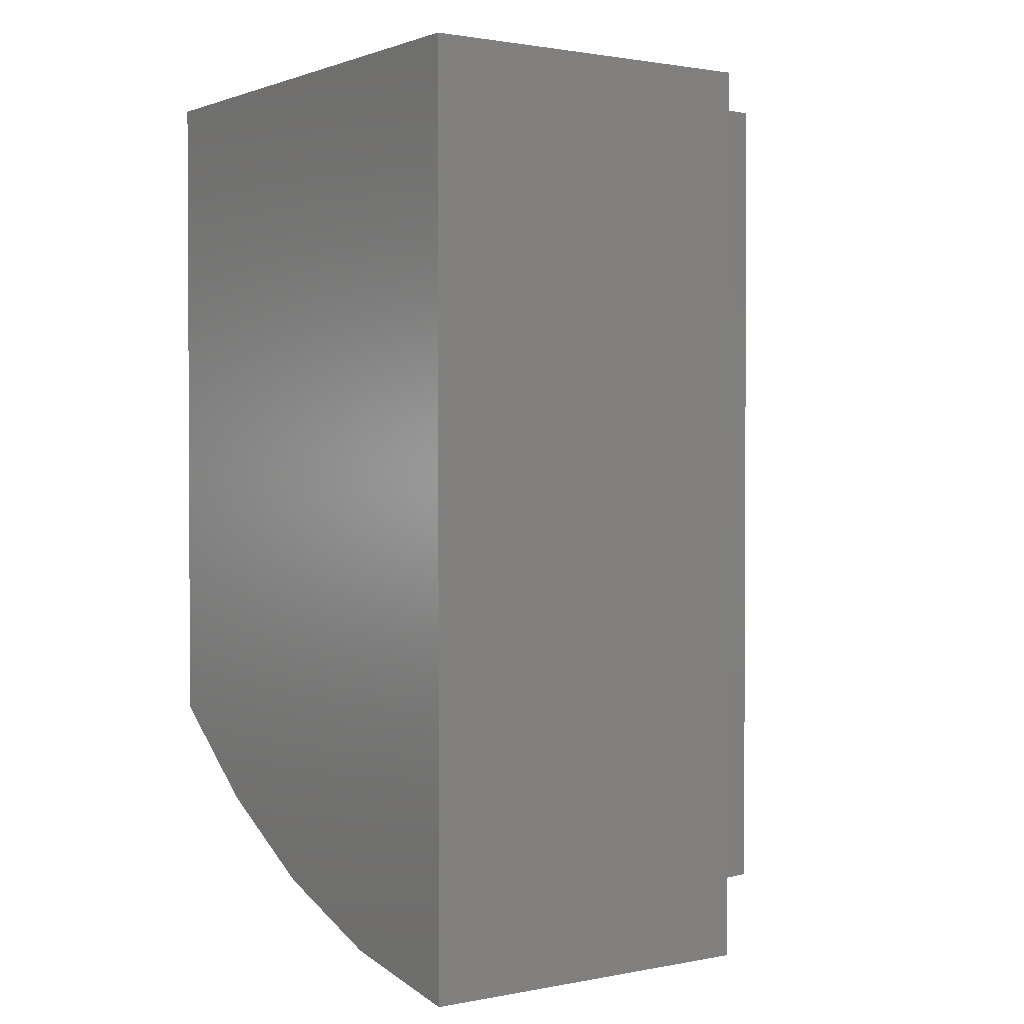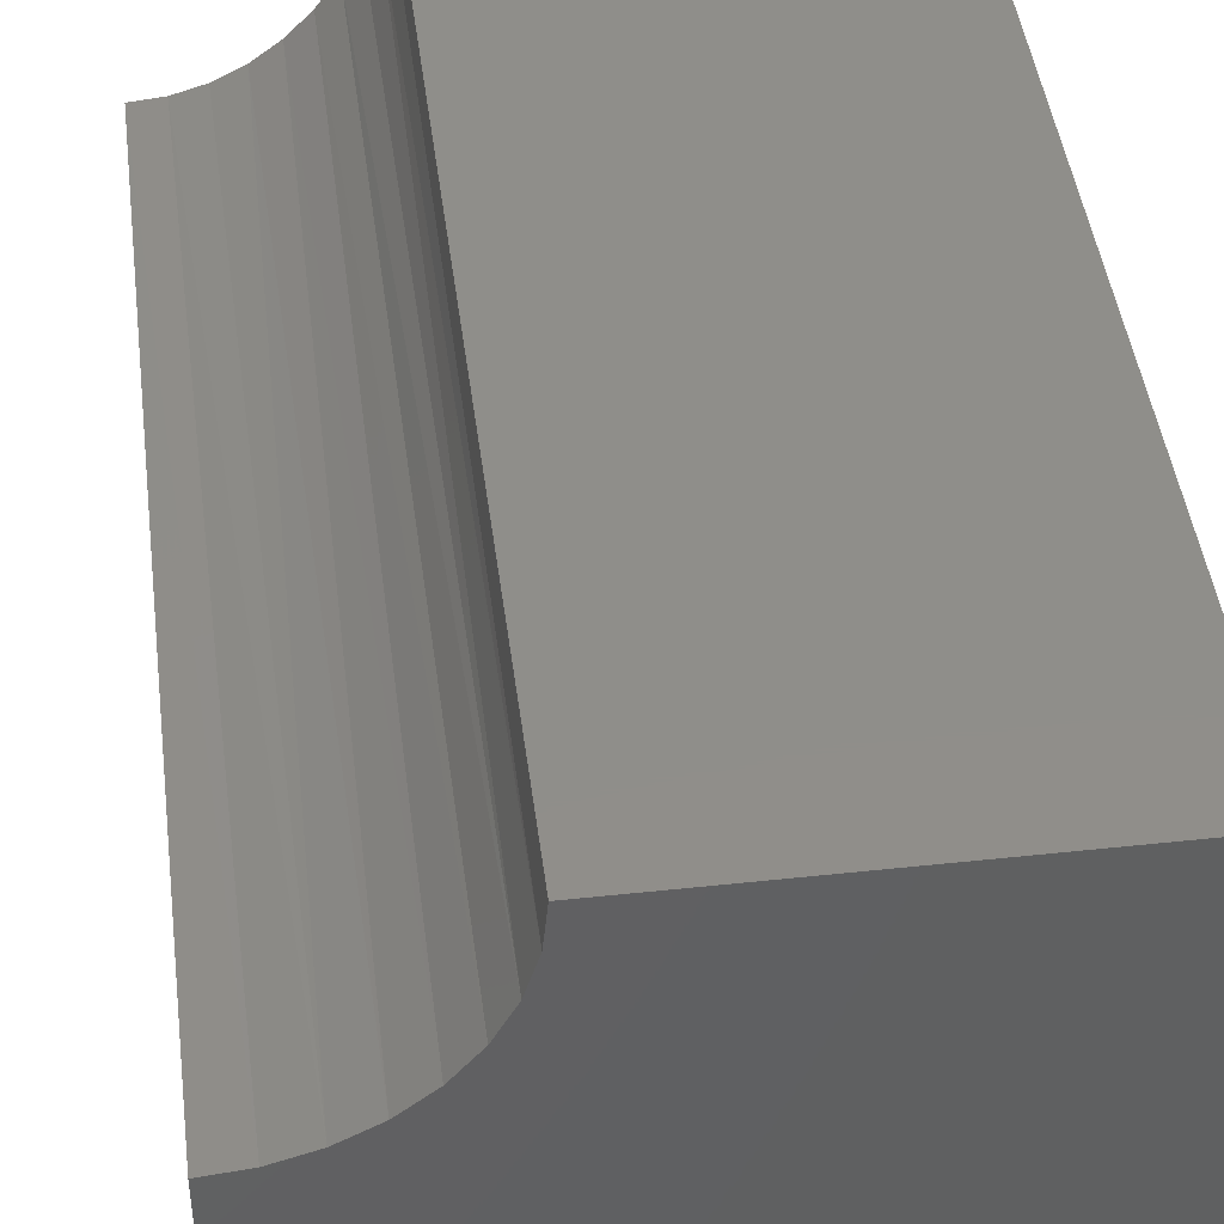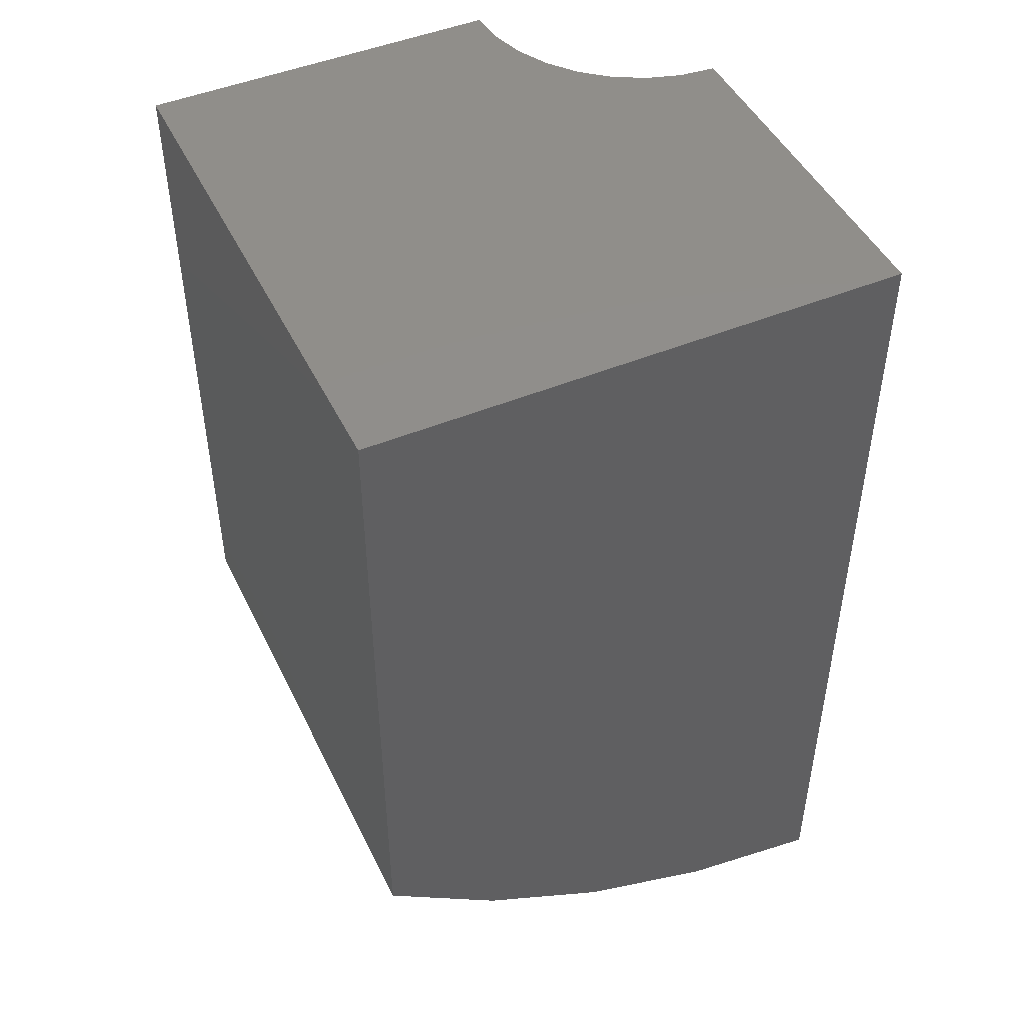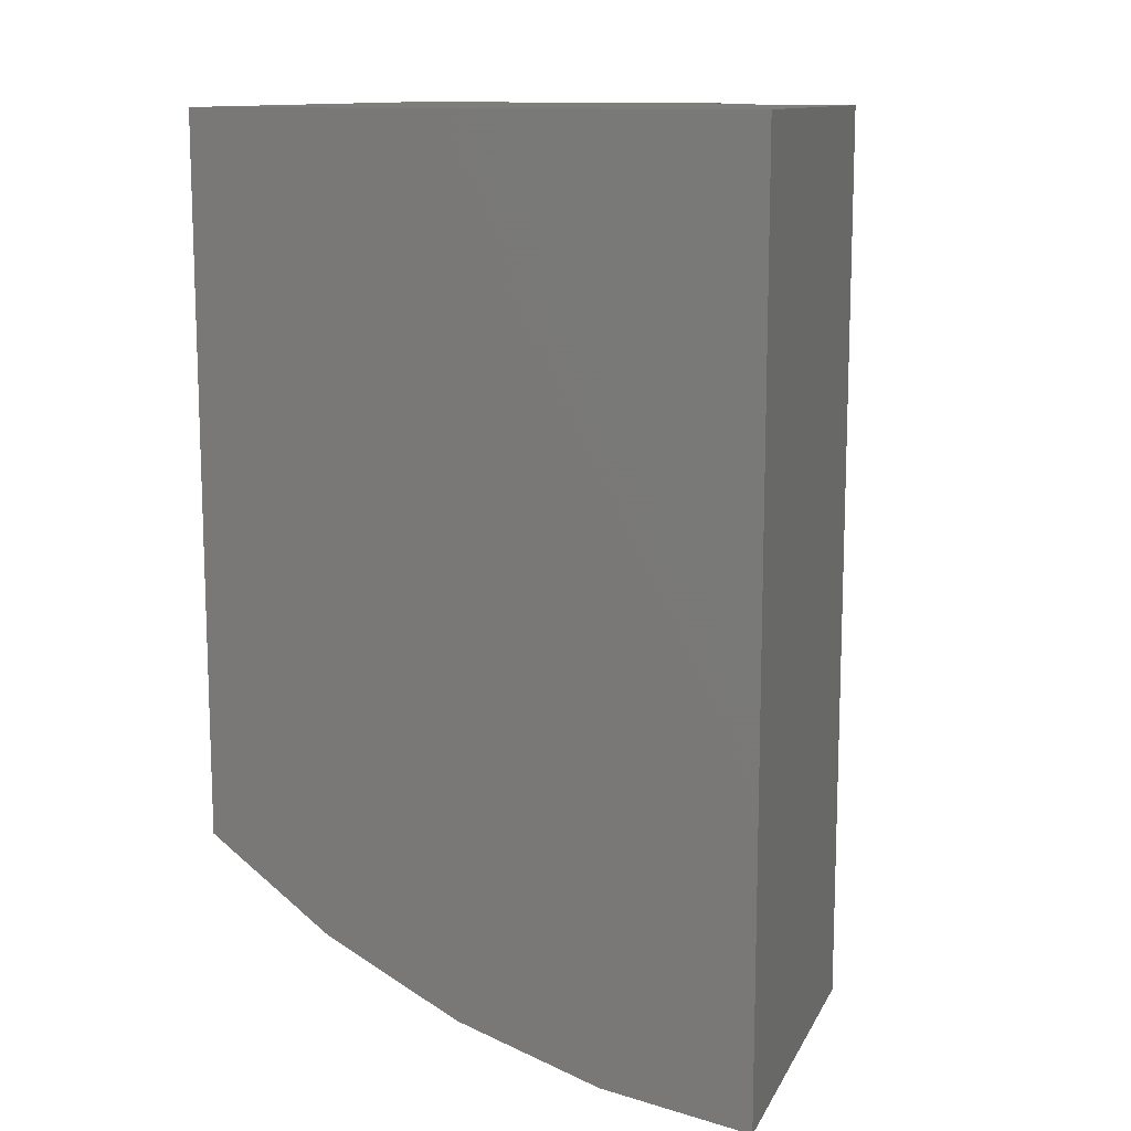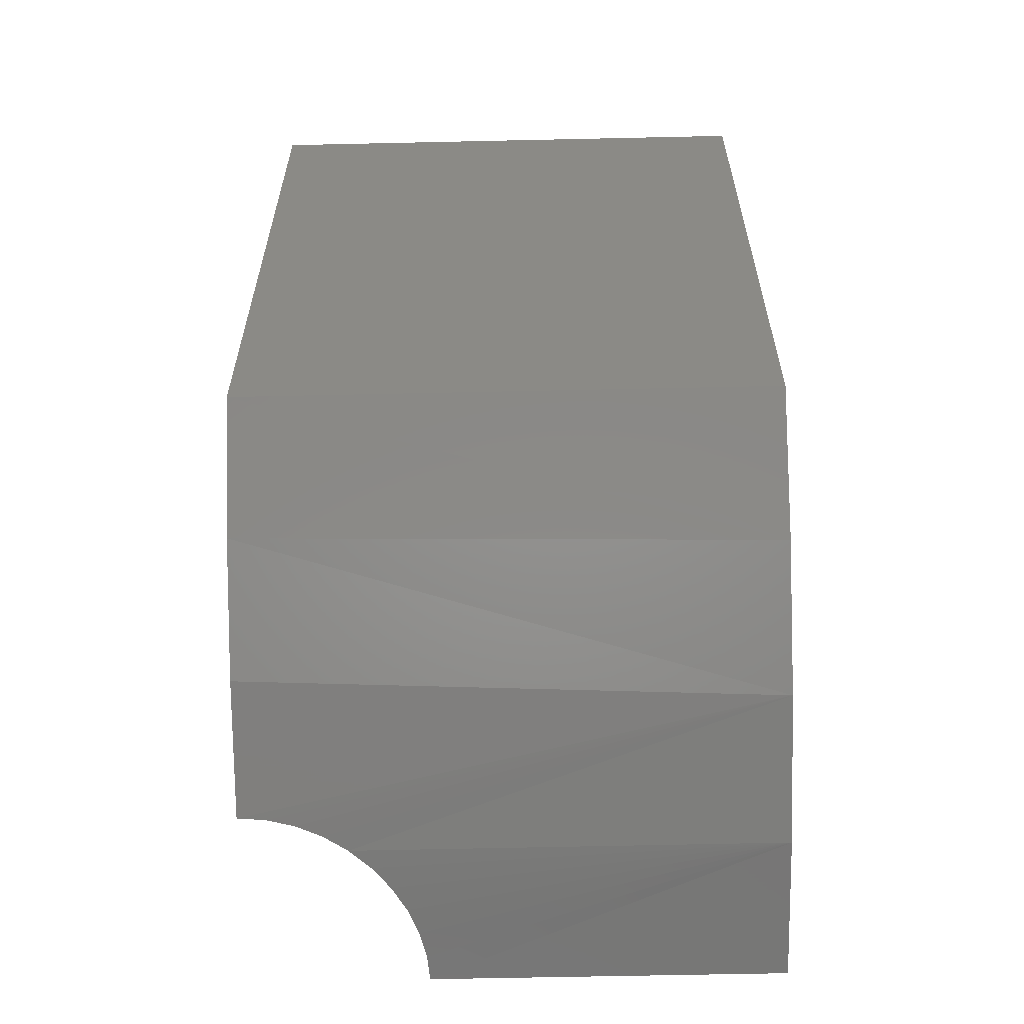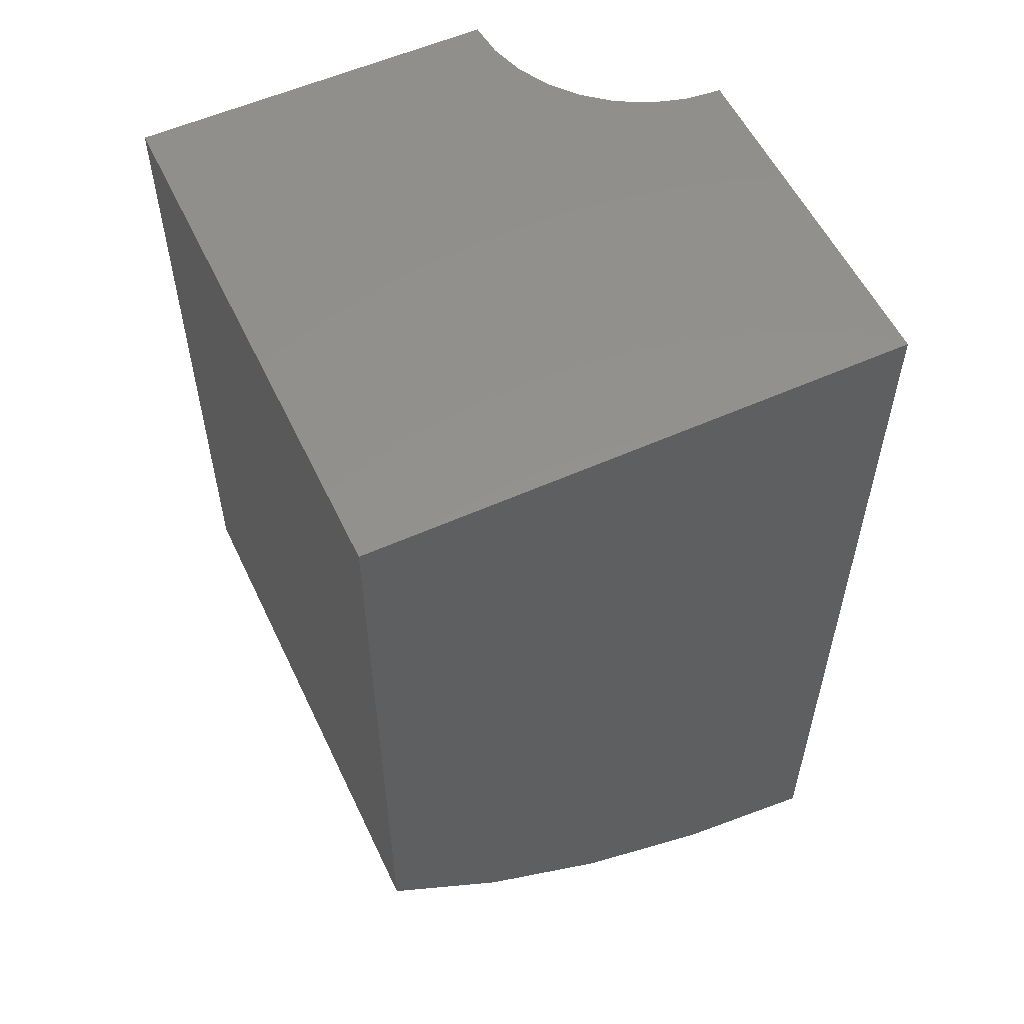
<metadata>
{"format":"stl","ext":"stl","renderer":"f3d","projection":"perspective","resolution":1024,"background":"white","views":[{"elev":1.6,"azim":-34.5,"up":"+Y"},{"elev":44.4,"azim":172.8,"up":"+Z"},{"elev":47.0,"azim":-115.1,"up":"+Y"},{"elev":12.1,"azim":-71.7,"up":"+Y"},{"elev":-59.5,"azim":-178.7,"up":"+Y"},{"elev":55.8,"azim":-115.2,"up":"+Y"}]}
</metadata>
<code>
# stl→obj: 31 verts, 58 faces
v -0.07812 -0.08611 -0.0527
v -0.07812 -0.07902 -0.06607
v -0.02344 -0.07837 -0.06708
v -0.02344 -0.08512 -0.0549
v -0.02344 -0.09 -0.04186
v -0.02633 -0.09007 -0.04163
v -0.02915 -0.09026 -0.04095
v -0.03183 -0.09057 -0.03984
v -0.0343 -0.09096 -0.03832
v -0.07812 -0.09095 -0.03837
v -0.0365 -0.09141 -0.03642
v -0.03838 -0.09189 -0.03421
v -0.03989 -0.09236 -0.03173
v -0.04099 -0.09279 -0.02903
v -0.04165 -0.09315 -0.0262
v -0.04186 -0.09342 -0.02344
v -0.07812 -0.09342 -0.02344
v -0.02344 -0.06988 -0.07812
v -0.07812 -0.06988 -0.07812
v -0.07812 0 -0.07812
v -0.02344 3.036e-18 -0.07812
v -0.02344 5.049e-18 -0.04186
v -0.03367 -1.418e-18 -0.03875
v -0.03049 -1.336e-18 -0.04046
v -0.0415 -1.202e-18 -0.02703
v -0.04046 -1.336e-18 -0.03049
v -0.02703 -1.202e-18 -0.0415
v -0.03875 -1.418e-18 -0.03367
v -0.03646 -1.446e-18 -0.03646
v -0.04186 -1.023e-18 -0.02344
v -0.07812 3.036e-18 -0.02344
f 1 2 3
f 1 3 4
f 1 4 5
f 1 5 6
f 1 6 7
f 1 7 8
f 1 8 9
f 1 9 10
f 10 9 11
f 10 11 12
f 10 12 13
f 10 13 14
f 10 14 15
f 10 15 16
f 10 16 17
f 3 2 18
f 18 2 19
f 20 21 19
f 19 21 18
f 18 21 22
f 18 22 5
f 18 5 4
f 18 4 3
f 23 8 24
f 9 8 23
f 25 14 26
f 8 7 24
f 24 7 6
f 24 6 27
f 27 6 5
f 27 5 22
f 14 13 26
f 26 13 12
f 26 12 28
f 28 12 11
f 28 11 29
f 29 11 9
f 29 9 23
f 14 25 15
f 15 25 30
f 15 30 16
f 30 31 16
f 16 31 17
f 17 31 20
f 17 20 19
f 17 19 2
f 17 2 1
f 17 1 10
f 20 29 23
f 20 23 24
f 20 24 27
f 20 27 22
f 20 22 21
f 31 30 25
f 31 25 26
f 31 26 28
f 31 28 29
f 31 29 20

</code>
